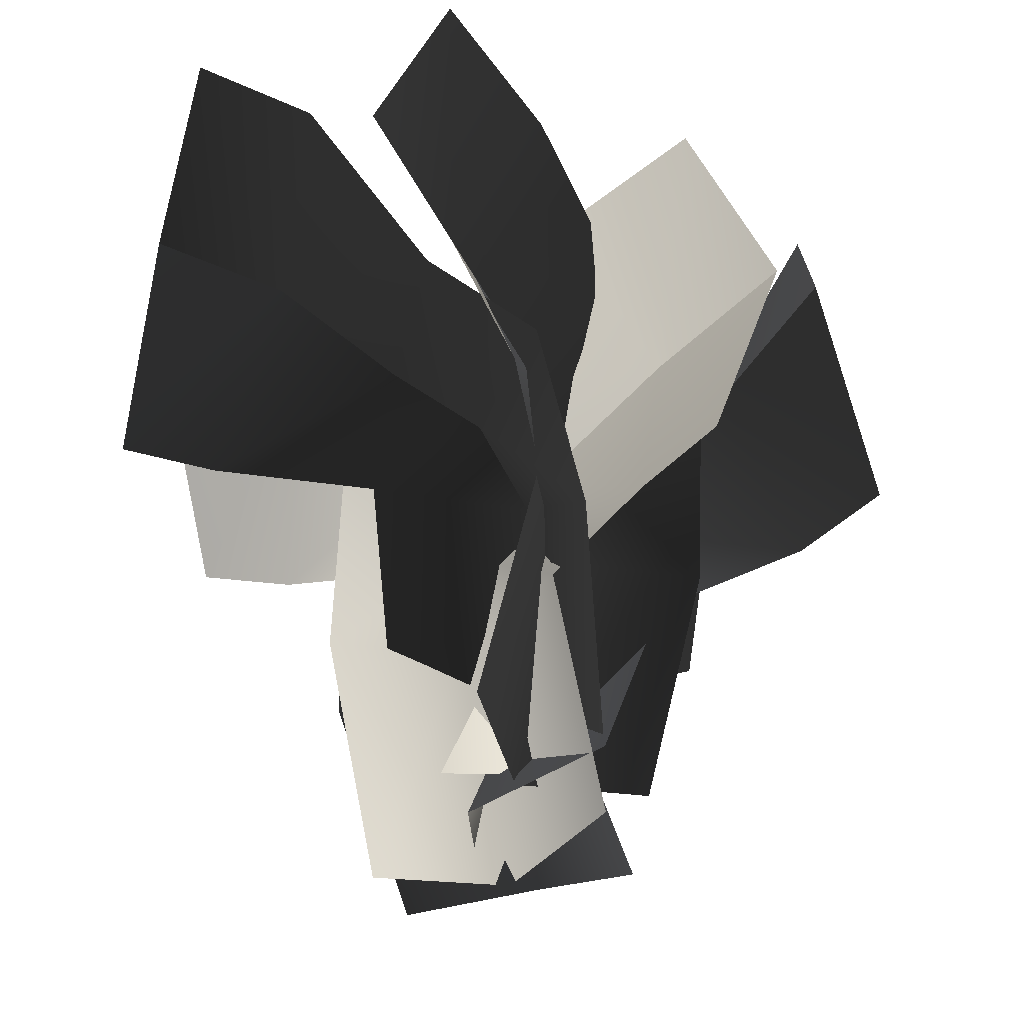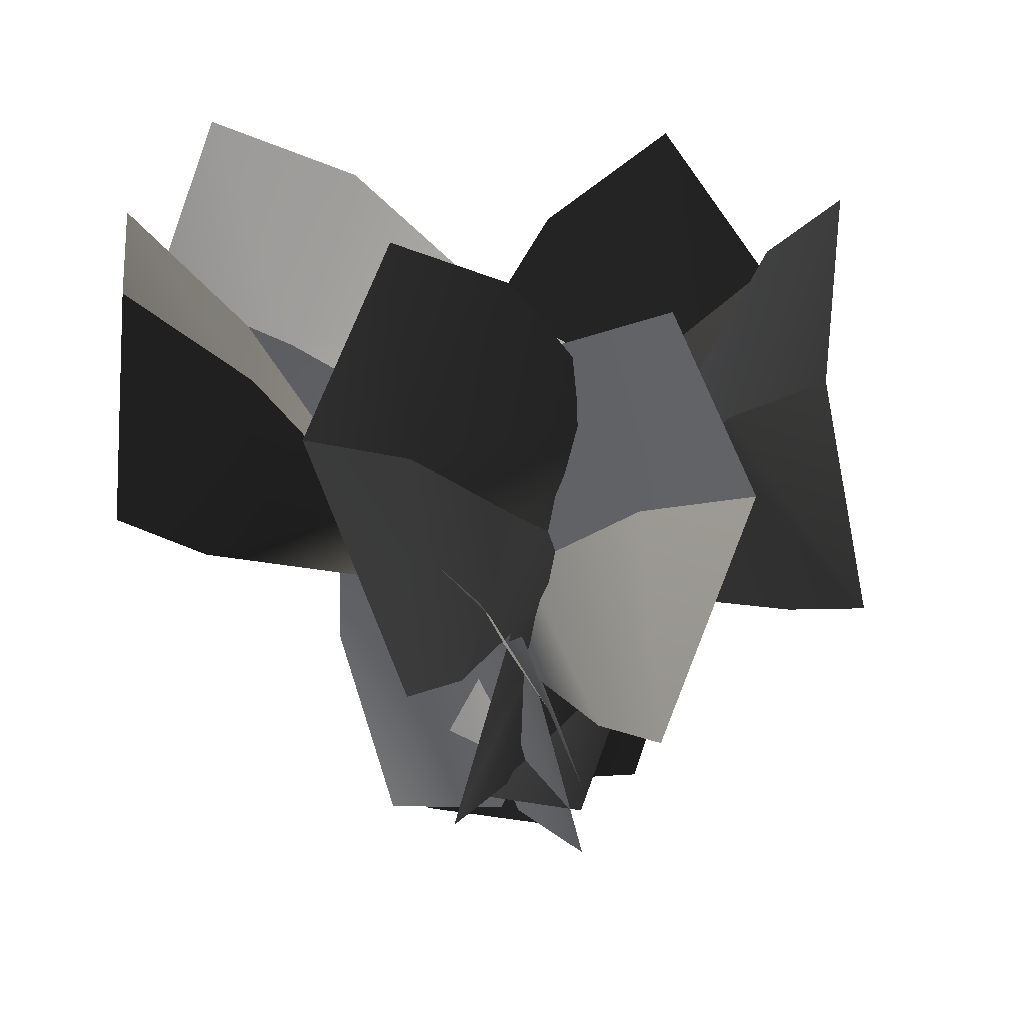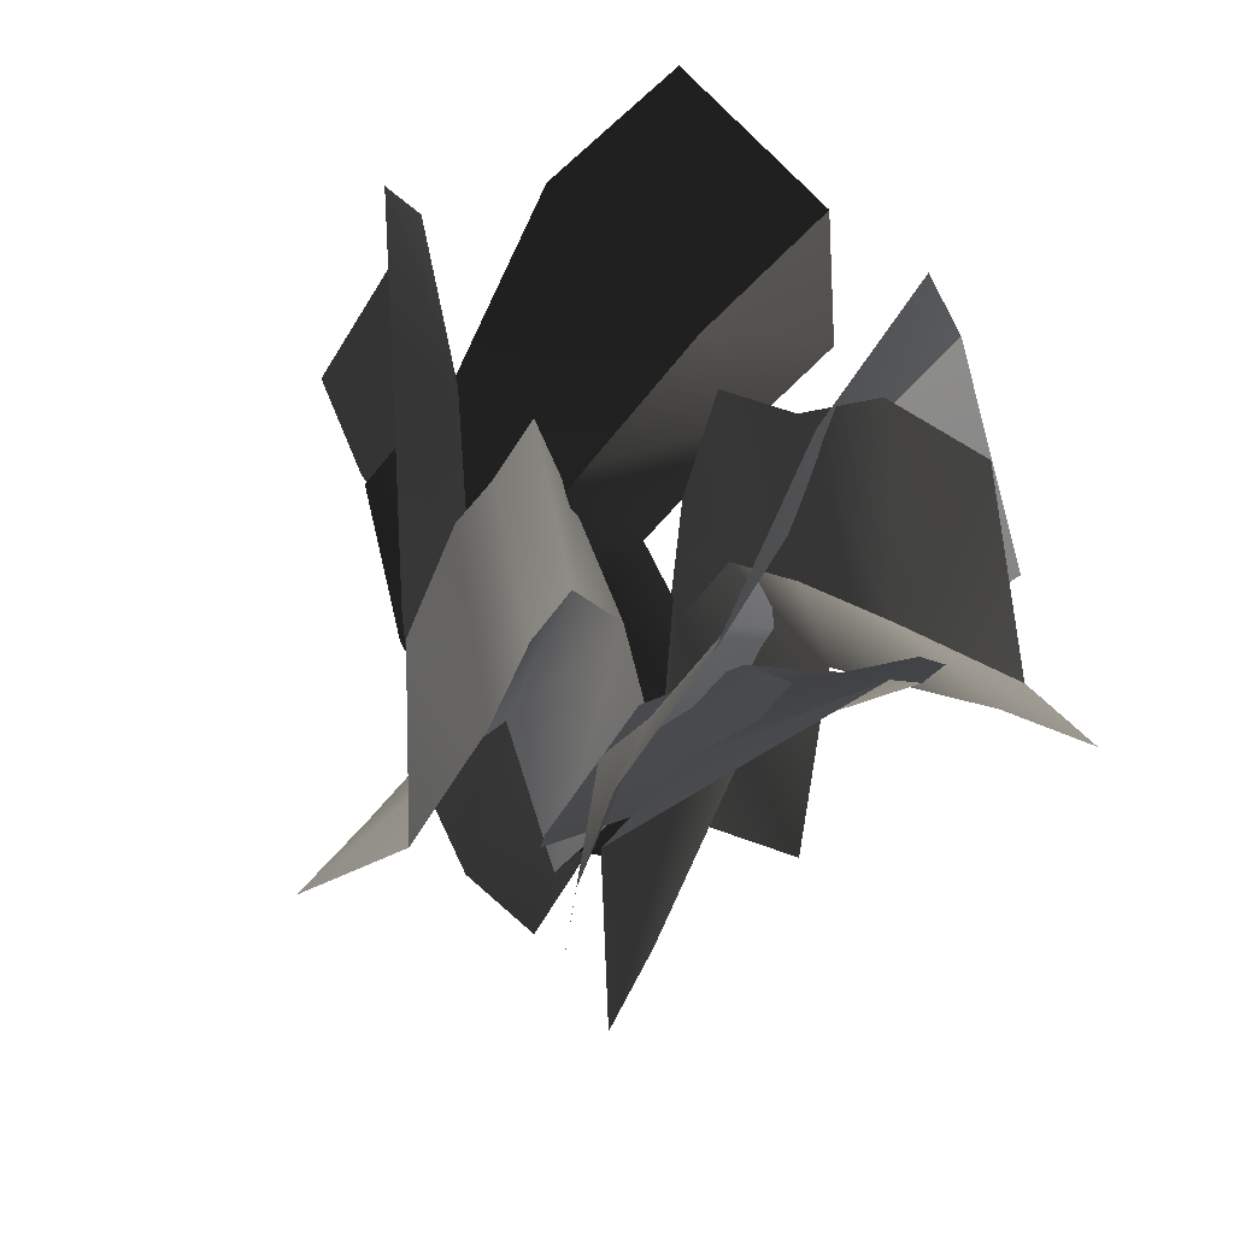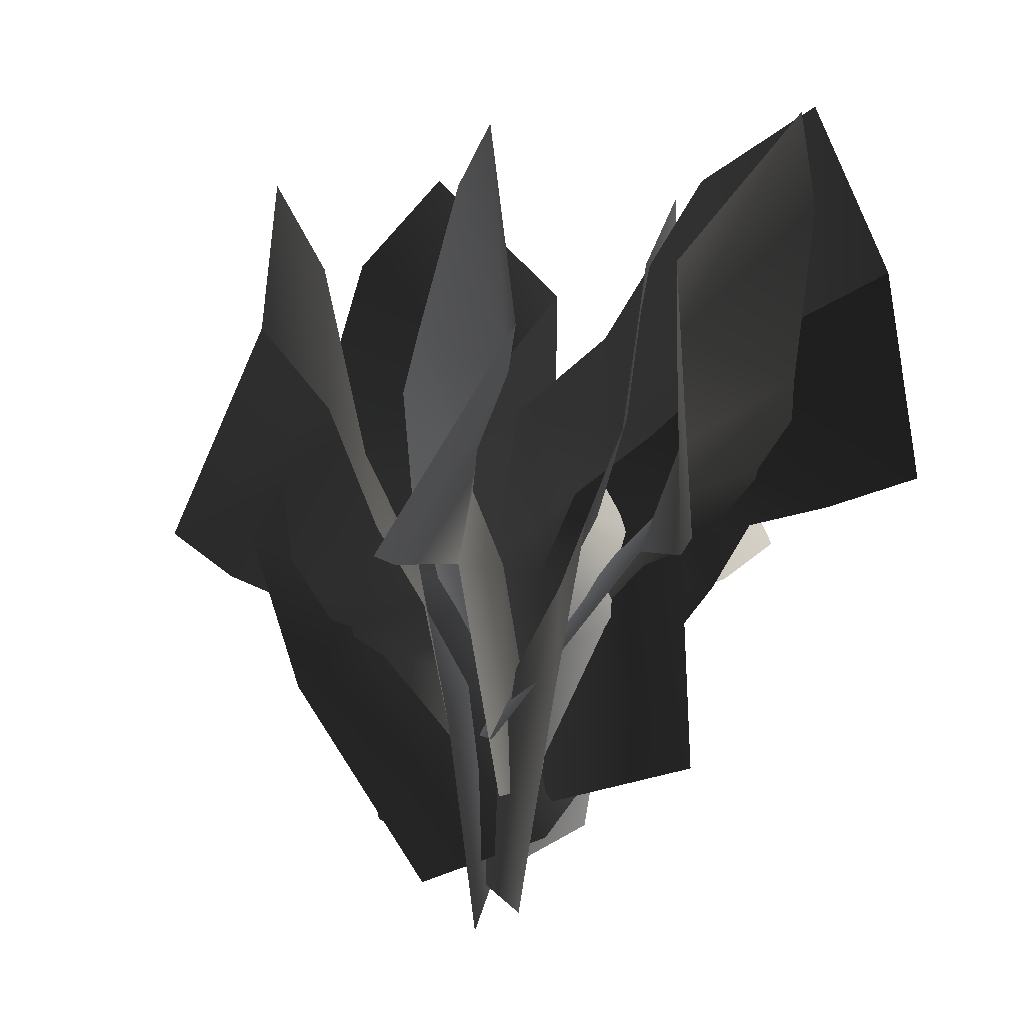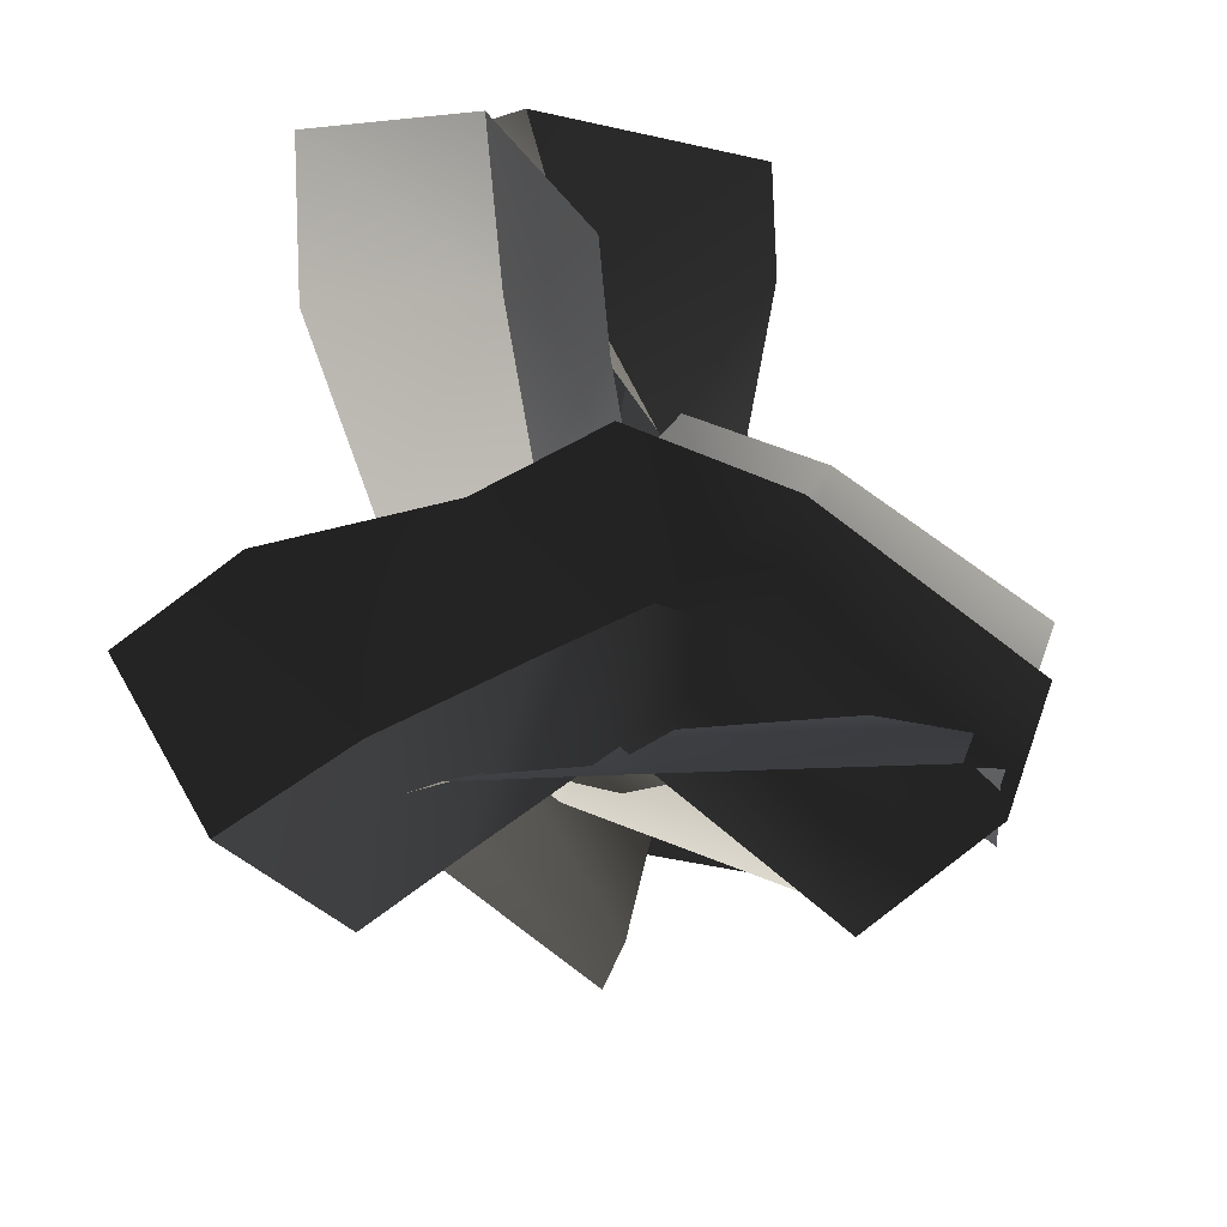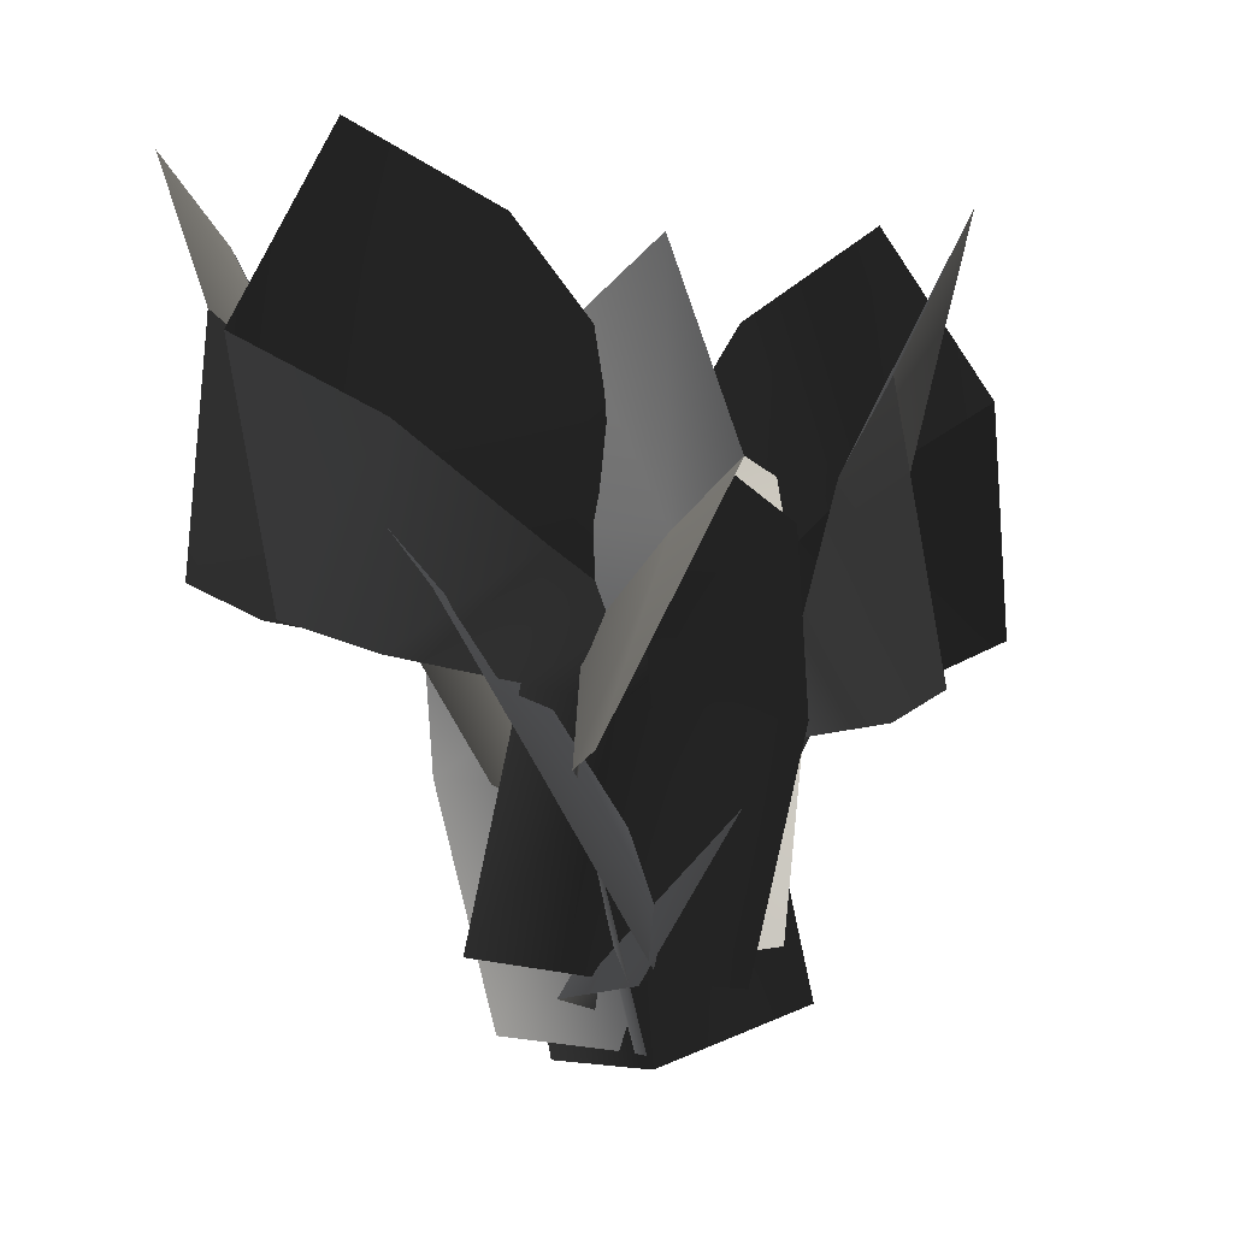
<metadata>
{"format":"obj","ext":"obj","renderer":"f3d","projection":"perspective","resolution":1024,"background":"white","views":[{"elev":-24.8,"azim":113.8,"up":"+Y"},{"elev":27.8,"azim":122.2,"up":"+Y"},{"elev":55.7,"azim":40.5,"up":"+Y"},{"elev":6.4,"azim":16.2,"up":"+Y"},{"elev":36.2,"azim":-54.7,"up":"+Z"},{"elev":5.9,"azim":146.5,"up":"+Y"}]}
</metadata>
<code>
g default
v 1.916 0.02754 0.222
v 0.266 -0.4197 0.5182
v 1.652 2.593 -0.37
v 0.02471 2.167 -0.06868
v -0.6562 -0.4242 -0.6644
v -0.8975 2.163 -1.251
v 1.299 3.815 -0.2591
v 0.3638 3.109 -0.4135
v -0.6273 3.99 -1.417
v 3.3 2.996 -0.8103
v 2.647 4.97 0.2127
v 0.5507 4.913 -1.081
v 1.838 6.768 -0.4998
v 4.137 5.744 0.4457
v 3.228 7.579 -0.00225
v 4.331 3.359 -0.8528
g pPlane7 group1
f 2 4 1
f 1 4 3
f 2 5 4
f 4 5 6
f 4 8 3
f 3 8 7
f 4 6 8
f 8 6 9
f 3 7 10
f 10 7 11
f 9 12 8
f 8 12 7
f 7 12 11
f 11 12 13
f 13 15 11
f 11 15 14
f 10 11 16
f 16 11 14
g default
v 0.1137 -0.04709 1.928
v 0.1189 -0.291 0.2101
v -0.3075 2.561 2.072
v -0.2921 2.335 0.379
v -1.187 -0.1049 -0.5032
v -1.598 2.521 -0.3344
v -0.1557 3.81 1.856
v -0.506 3.243 0.8798
v -1.576 4.304 0.1764
v -0.4584 2.77 3.807
v 0.6055 4.749 3.239
v -0.9925 5.044 1.387
v -0.07794 6.676 2.777
v 1.123 5.306 4.754
v 0.6879 7.268 4.156
v -0.3146 2.997 4.867
g group1 pPlane8
f 18 20 17
f 17 20 19
f 18 21 20
f 20 21 22
f 20 24 19
f 19 24 23
f 20 22 24
f 24 22 25
f 19 23 26
f 26 23 27
f 25 28 24
f 24 28 23
f 23 28 27
f 27 28 29
f 29 31 27
f 27 31 30
f 26 27 32
f 32 27 30
g default
v 0.08002 0.6287 2.094
v -0.6014 0.3503 0.5221
v 1.636 2.714 1.613
v 0.9627 2.457 0.06422
v 0.3324 -0.1446 -0.5419
v 1.897 1.962 -0.9998
v 1.993 3.872 1.21
v 1.71 3.168 0.3036
v 2.839 3.553 -0.8551
v 2.429 2.892 3.167
v 2.234 5.114 2.541
v 3.082 4.529 0.303
v 3.506 6.454 1.549
v 2.552 5.911 4.003
v 3.587 7.395 2.943
v 2.761 3.201 4.162
g group1 pPlane9
f 34 36 33
f 33 36 35
f 34 37 36
f 36 37 38
f 36 40 35
f 35 40 39
f 36 38 40
f 40 38 41
f 35 39 42
f 42 39 43
f 41 44 40
f 40 44 39
f 39 44 43
f 43 44 45
f 45 47 43
f 43 47 46
f 42 43 48
f 48 43 46
g default
v -1.96 -0.8609 0.03981
v -0.3838 -1.406 0.5207
v -1.949 1.616 0.9708
v -0.3911 1.095 1.438
v -0.1491 -1.583 1.991
v -0.1563 0.9175 2.909
v -1.556 2.812 1.18
v -0.8307 2.026 1.683
v -0.4267 2.739 3.13
v -3.594 2.105 0.6114
v -2.478 4.103 0.2547
v -1.271 3.775 2.377
v -2.069 5.766 1.465
v -3.65 5.006 -0.5736
v -3.024 6.721 0.4581
v -4.508 2.54 0.1962
g group1 pPlane10 group2
f 50 52 49
f 49 52 51
f 50 53 52
f 52 53 54
f 52 56 51
f 51 56 55
f 52 54 56
f 56 54 57
f 51 55 58
f 58 55 59
f 57 60 56
f 56 60 55
f 55 60 59
f 59 60 61
f 61 63 59
f 59 63 62
f 58 59 64
f 64 59 62
g default
v 0.4408 -0.9256 -0.5927
v -0.4009 -1.316 0.8739
v 0.9451 1.646 -0.2232
v 0.1069 1.276 1.219
v 0.4014 -1.292 2.141
v 0.9092 1.299 2.486
v 0.7391 2.879 0.03334
v 0.5592 2.205 0.9872
v 1.182 3.116 2.231
v 1.921 1.991 -1.638
v 0.7659 3.989 -1.43
v 1.276 4 0.9807
v 1.189 5.812 -0.4837
v 1.06 4.713 -2.934
v 1.201 6.577 -1.984
v 2.314 2.319 -2.605
g group1 group2 pPlane11
f 66 68 65
f 65 68 67
f 66 69 68
f 68 69 70
f 68 72 67
f 67 72 71
f 68 70 72
f 72 70 73
f 67 71 74
f 74 71 75
f 73 76 72
f 72 76 71
f 71 76 75
f 75 76 77
f 77 79 75
f 75 79 78
f 74 75 80
f 80 75 78
g default
v 0.5674 -0.2426 -0.6445
v 0.3964 -0.707 1.019
v -0.974 1.906 -0.7356
v -1.14 1.466 0.9068
v -0.9477 -1.219 1.443
v -2.484 0.9539 1.331
v -1.451 3.049 -0.4247
v -1.66 2.25 0.4212
v -3.199 2.618 0.9336
v -0.9115 2.278 -2.448
v -0.9868 4.416 -1.559
v -2.826 3.707 -0.0815
v -2.546 5.758 -1.152
v -0.5377 5.358 -2.895
v -1.919 6.82 -2.3
v -0.7127 2.697 -3.439
g group1 group2 pPlane12
f 82 84 81
f 81 84 83
f 82 85 84
f 84 85 86
f 84 88 83
f 83 88 87
f 84 86 88
f 88 86 89
f 83 87 90
f 90 87 91
f 89 92 88
f 88 92 87
f 87 92 91
f 91 92 93
f 93 95 91
f 91 95 94
f 90 91 96
f 96 91 94

</code>
